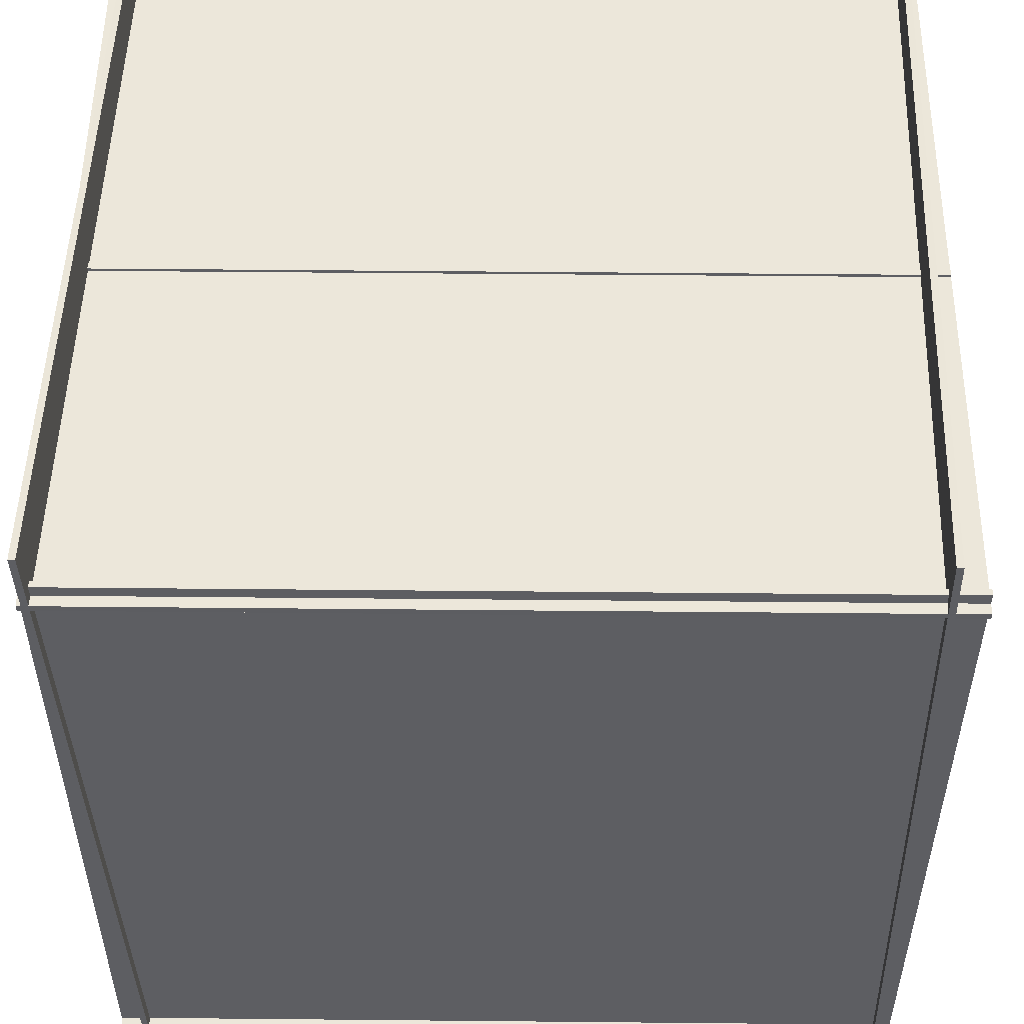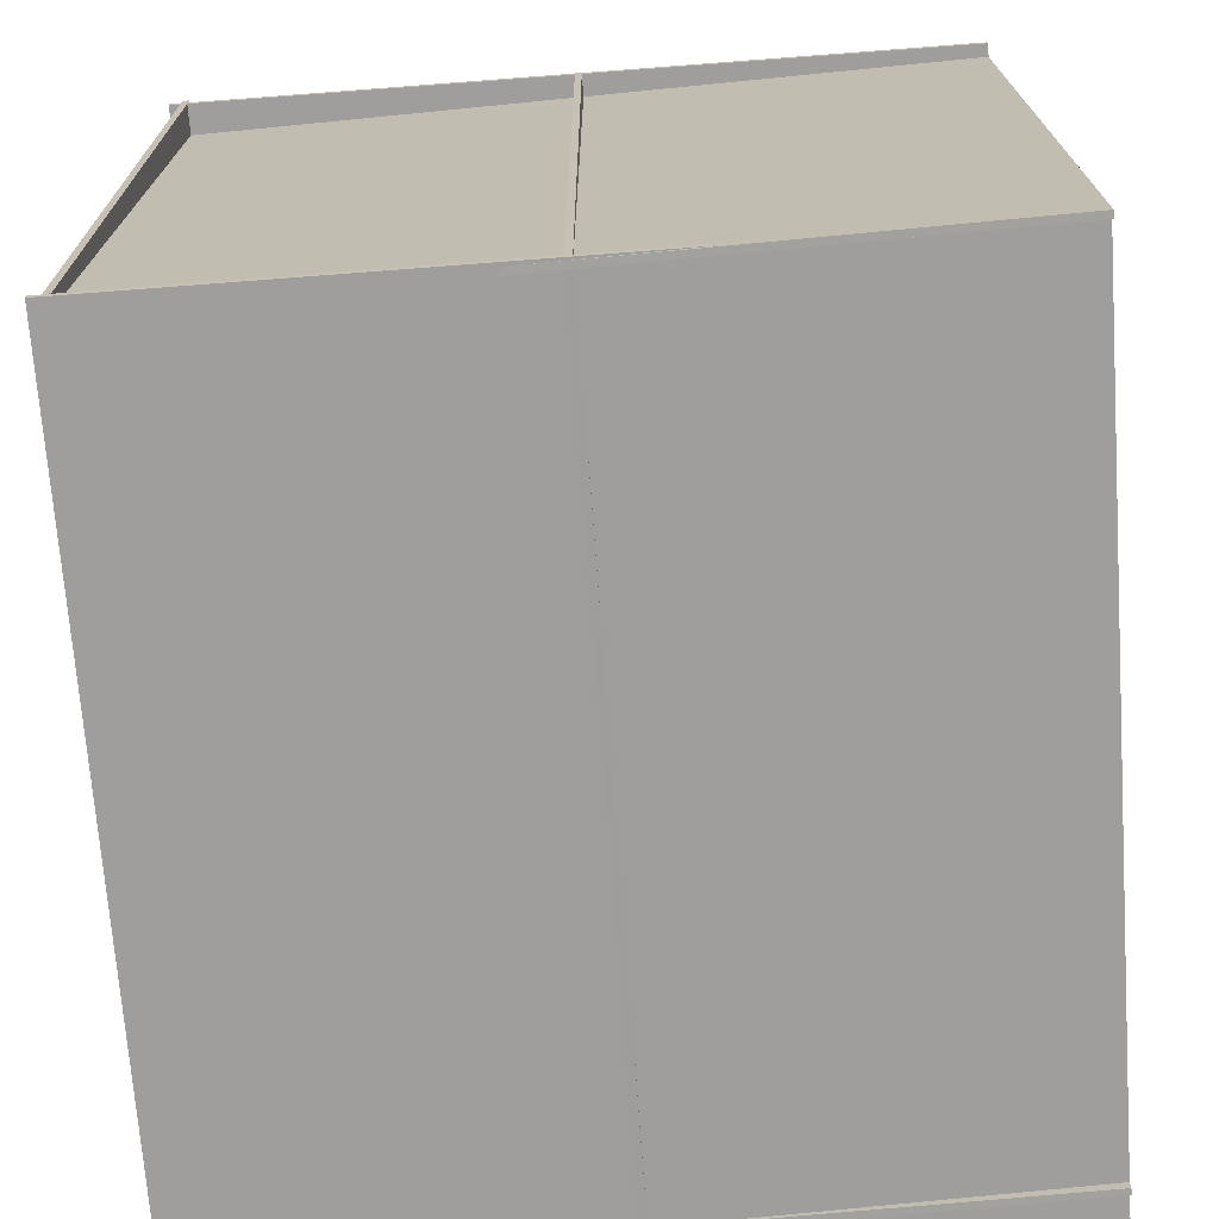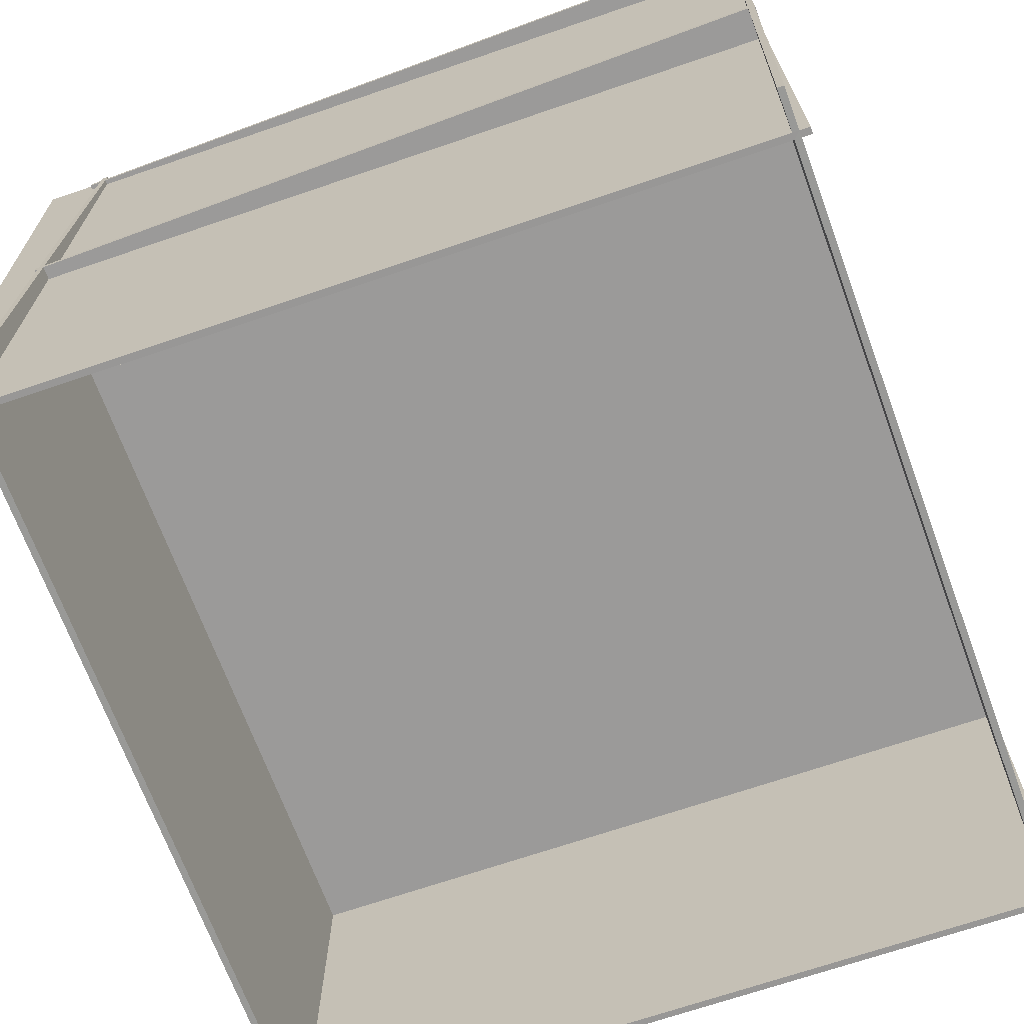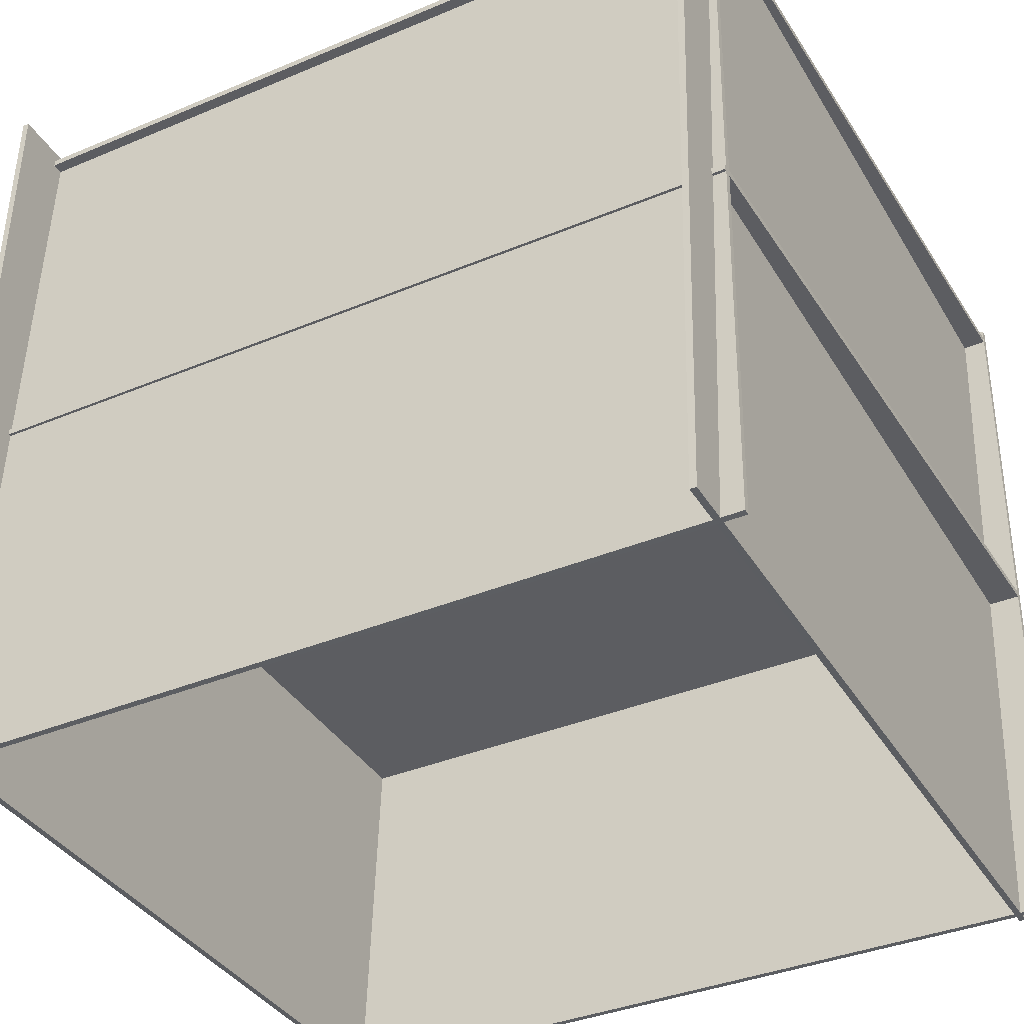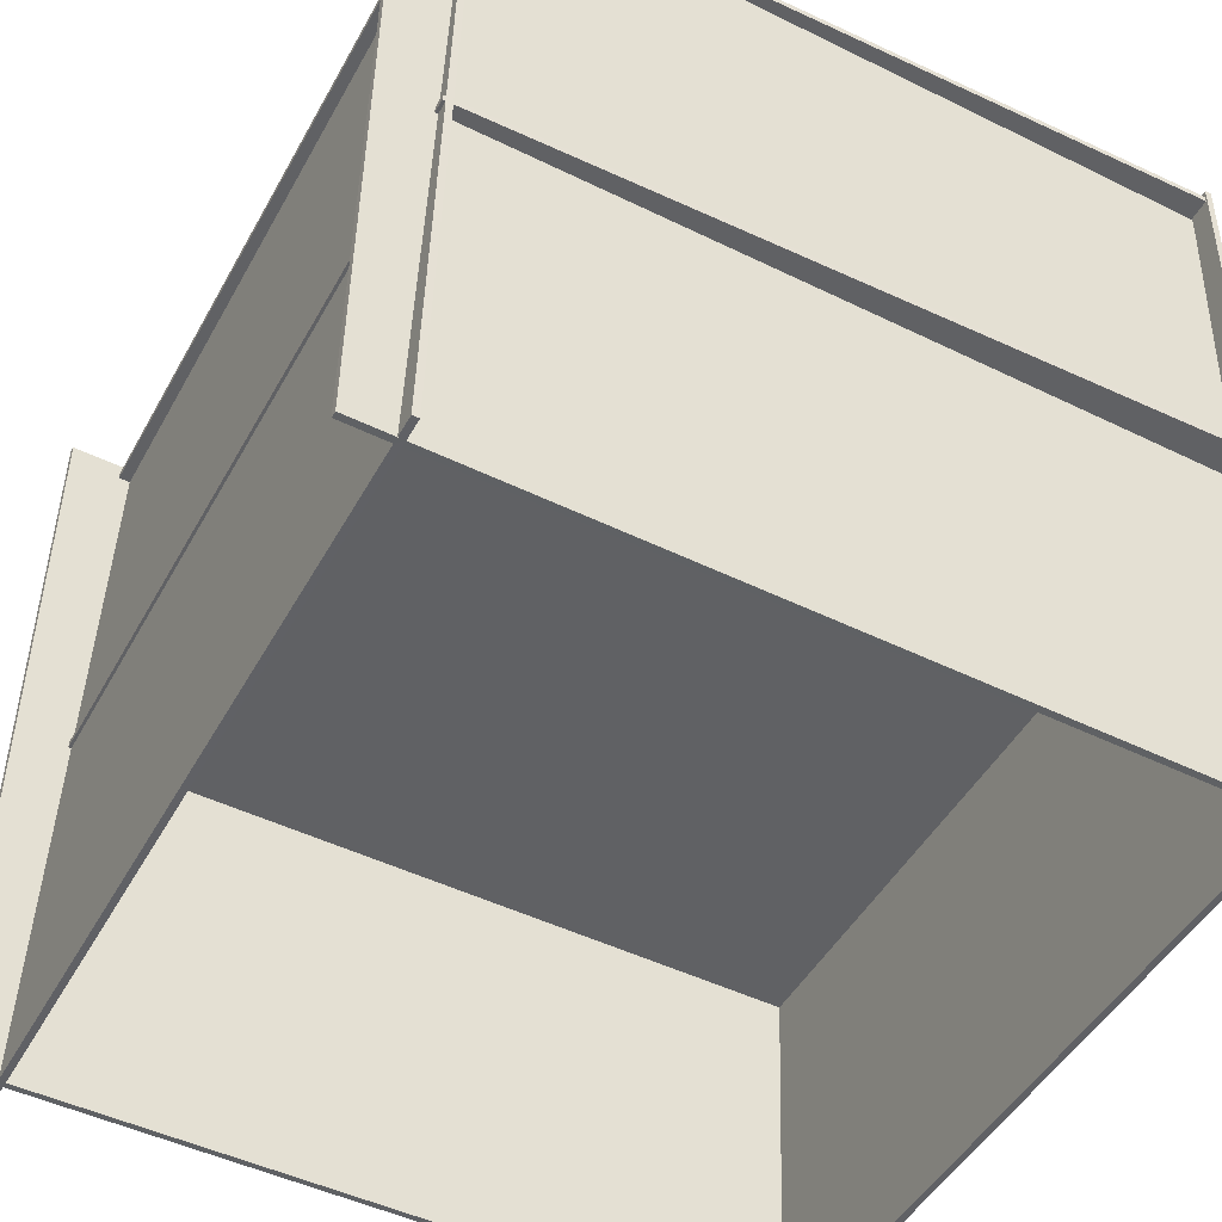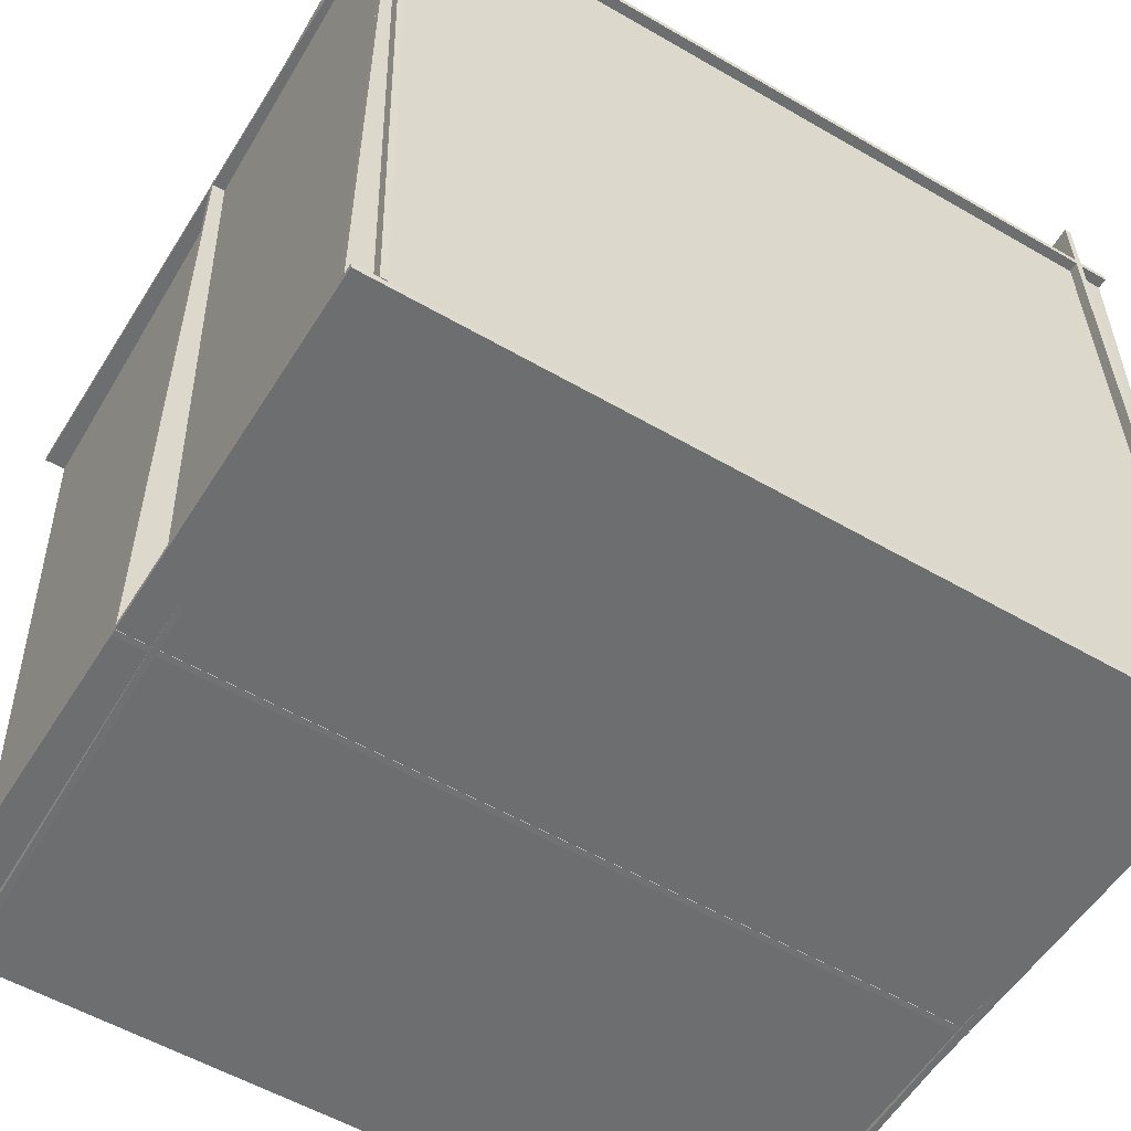
<metadata>
{"format":"obj","ext":"obj","renderer":"f3d","projection":"perspective","resolution":1024,"background":"white","views":[{"elev":51.5,"azim":-179.4,"up":"+Z"},{"elev":-70.6,"azim":-85.9,"up":"+Z"},{"elev":-69.5,"azim":110.3,"up":"+Y"},{"elev":-36.5,"azim":28.7,"up":"+Y"},{"elev":-47.0,"azim":62.3,"up":"+Y"},{"elev":-55.5,"azim":148.6,"up":"+Z"}]}
</metadata>
<code>
o Plane_Cube
v 250 1.989 -233.9
v 250 -1.989 -233.9
v 250 1.989 233.9
v 250 -1.989 233.9
v -250 1.989 -233.9
v -250 -1.989 -233.9
v -250 1.989 233.9
v -250 -1.989 233.9
f 5 3 1
f 3 8 4
f 7 6 8
f 2 8 6
f 1 4 2
f 5 2 6
f 5 7 3
f 3 7 8
f 7 5 6
f 2 4 8
f 1 3 4
f 5 1 2
o Cube.001
v -59.25 30.01 -9.866
v -57.84 33.6 -12.03
v -58.29 27.51 -13.39
v -56.88 31.1 -15.55
v -55.17 29.35 -8.288
v -53.76 32.95 -10.45
v -54.2 26.86 -11.81
v -52.8 30.45 -13.97
f 10 11 9
f 12 15 11
f 16 13 15
f 14 9 13
f 15 9 11
f 12 14 16
f 10 12 11
f 12 16 15
f 16 14 13
f 14 10 9
f 15 13 9
f 12 10 14
o Cube.002
v -49.91 33.55 20.61
v -43.85 32.7 21.61
v -48.88 39.57 19.47
v -42.81 38.71 20.47
v -49.09 32.27 14.59
v -43.03 31.42 15.59
v -48.06 38.29 13.45
v -41.99 37.43 14.45
f 18 19 17
f 20 23 19
f 24 21 23
f 22 17 21
f 23 17 19
f 20 22 24
f 18 20 19
f 20 24 23
f 24 22 21
f 22 18 17
f 23 21 17
f 20 18 22
o Cube.003
v -11.74 45.56 35.14
v -10.66 48.29 33.49
v -11 43.66 32.46
v -9.933 46.39 30.81
v -8.632 45.07 36.34
v -7.56 47.8 34.69
v -7.9 43.16 33.66
v -6.828 45.9 32.01
f 26 27 25
f 28 31 27
f 32 29 31
f 30 25 29
f 31 25 27
f 28 30 32
f 26 28 27
f 28 32 31
f 32 30 29
f 30 26 25
f 31 29 25
f 28 26 30
o Cube.004
v 14.82 52.46 47.38
v 16.38 56.43 44.98
v 15.89 49.69 43.48
v 17.45 53.67 41.09
v 19.34 51.74 49.12
v 20.9 55.71 46.73
v 20.4 48.97 45.23
v 21.96 52.95 42.83
f 34 35 33
f 36 39 35
f 40 37 39
f 38 33 37
f 39 33 35
f 36 38 40
f 34 36 35
f 36 40 39
f 40 38 37
f 38 34 33
f 39 37 33
f 36 34 38
o Cube.005
v 48.06 61 37.38
v 49.2 63.92 35.62
v 48.84 58.97 34.52
v 49.98 61.89 32.76
v 51.37 60.47 38.66
v 52.51 63.39 36.9
v 52.15 58.44 35.8
v 53.29 61.36 34.04
f 42 43 41
f 44 47 43
f 48 45 47
f 46 41 45
f 47 41 43
f 44 46 48
f 42 44 43
f 44 48 47
f 48 46 45
f 46 42 41
f 47 45 41
f 44 42 46
o Cube.006
v 62.36 45.47 -0.9481
v 64.01 49.7 -3.496
v 63.49 42.53 -5.092
v 65.15 46.75 -7.64
v 67.16 44.7 0.9084
v 68.82 48.93 -1.639
v 68.29 41.76 -3.236
v 69.95 45.99 -5.784
f 50 51 49
f 52 55 51
f 56 53 55
f 54 49 53
f 55 49 51
f 52 54 56
f 50 52 51
f 52 56 55
f 56 54 53
f 54 50 49
f 55 53 49
f 52 50 54
o Cube.007
v 53.78 45.51 -36.38
v 55.16 49.03 -38.51
v 54.72 43.06 -39.84
v 56.1 46.58 -41.96
v 57.78 44.87 -34.84
v 59.16 48.39 -36.96
v 58.72 42.42 -38.29
v 60.1 45.94 -40.41
f 58 59 57
f 60 63 59
f 64 61 63
f 62 57 61
f 63 57 59
f 60 62 64
f 58 60 59
f 60 64 63
f 64 62 61
f 62 58 57
f 63 61 57
f 60 58 62
o Cube.008
v 31.74 49.53 -47.94
v 33.32 53.55 -50.36
v 32.82 46.74 -51.88
v 34.39 50.75 -54.3
v 36.31 48.8 -46.17
v 37.89 52.82 -48.6
v 37.39 46.01 -50.11
v 38.96 50.03 -52.54
f 66 67 65
f 68 71 67
f 72 69 71
f 70 65 69
f 71 65 67
f 68 70 72
f 66 68 67
f 68 72 71
f 72 70 69
f 70 66 65
f 71 69 65
f 68 66 70
o Cube.009
v 4.018 45.38 -51.98
v 6.245 51.06 -55.4
v 5.538 41.43 -57.54
v 7.765 47.11 -60.96
v 10.47 44.35 -49.48
v 12.7 50.03 -52.9
v 11.99 40.4 -55.05
v 14.22 46.08 -58.47
f 74 75 73
f 76 79 75
f 80 77 79
f 78 73 77
f 79 73 75
f 76 78 80
f 74 76 75
f 76 80 79
f 80 78 77
f 78 74 73
f 79 77 73
f 76 74 78
o Cube.010
v -27.82 47.67 -39.67
v -26.23 51.72 -42.11
v -26.73 44.86 -43.63
v -25.15 48.9 -46.07
v -23.22 46.94 -37.89
v -21.64 50.98 -40.33
v -22.14 44.13 -41.86
v -20.56 48.17 -44.29
f 82 83 81
f 84 87 83
f 88 85 87
f 86 81 85
f 87 81 83
f 84 86 88
f 82 84 83
f 84 88 87
f 88 86 85
f 86 82 81
f 87 85 81
f 84 82 86
o Plane.001_Cube.011
v 250 233.9 226.6
v 250 233.8 222.6
v 250 -233.8 237.5
v 250 -233.9 233.6
v -250 233.9 226.6
v -250 233.8 222.6
v -250 -233.8 237.5
v -250 -233.9 233.6
f 93 91 89
f 91 96 92
f 95 94 96
f 90 96 94
f 89 92 90
f 93 90 94
f 93 95 91
f 91 95 96
f 95 93 94
f 90 92 96
f 89 91 92
f 93 89 90
o Plane.002_Cube.012
v 250 233.9 -235.1
v 250 233.8 -239.1
v 250 -233.8 -224.2
v 250 -233.9 -228.2
v -250 233.9 -235.1
v -250 233.8 -239.1
v -250 -233.8 -224.2
v -250 -233.9 -228.2
f 101 99 97
f 99 104 100
f 103 102 104
f 98 104 102
f 97 100 98
f 101 98 102
f 101 103 99
f 99 103 104
f 103 101 102
f 98 100 104
f 97 99 100
f 101 97 98
o Plane.003_Cube.013
v 250 227.2 -233.9
v 250 223.3 -233.9
v 250 227.2 233.9
v 250 223.3 233.9
v -250 227.2 -233.9
v -250 223.3 -233.9
v -250 227.2 233.9
v -250 223.3 233.9
f 109 107 105
f 107 112 108
f 111 110 112
f 106 112 110
f 105 108 106
f 109 106 110
f 109 111 107
f 107 111 112
f 111 109 110
f 106 108 112
f 105 107 108
f 109 105 106
o Plane.004_Cube.014
v -230.6 233.9 265.5
v -226.6 233.8 265.4
v -241.5 -233.8 265.8
v -237.5 -233.9 265.7
v -243 233.9 -234.4
v -239.1 233.8 -234.5
v -254 -233.8 -234.1
v -250 -233.9 -234.2
f 117 115 113
f 115 120 116
f 119 118 120
f 114 120 118
f 113 116 114
f 117 114 118
f 117 119 115
f 115 119 120
f 119 117 118
f 114 116 120
f 113 115 116
f 117 113 114
o Plane.005_Cube.015
v 244.4 233.9 265.5
v 248.4 233.8 265.4
v 233.5 -233.8 265.8
v 237.4 -233.9 265.7
v 231.9 233.9 -234.4
v 235.9 233.8 -234.5
v 221 -233.8 -234.1
v 225 -233.9 -234.2
f 125 123 121
f 123 128 124
f 127 126 128
f 122 128 126
f 121 124 122
f 125 122 126
f 125 127 123
f 123 127 128
f 127 125 126
f 122 124 128
f 121 123 124
f 125 121 122

</code>
